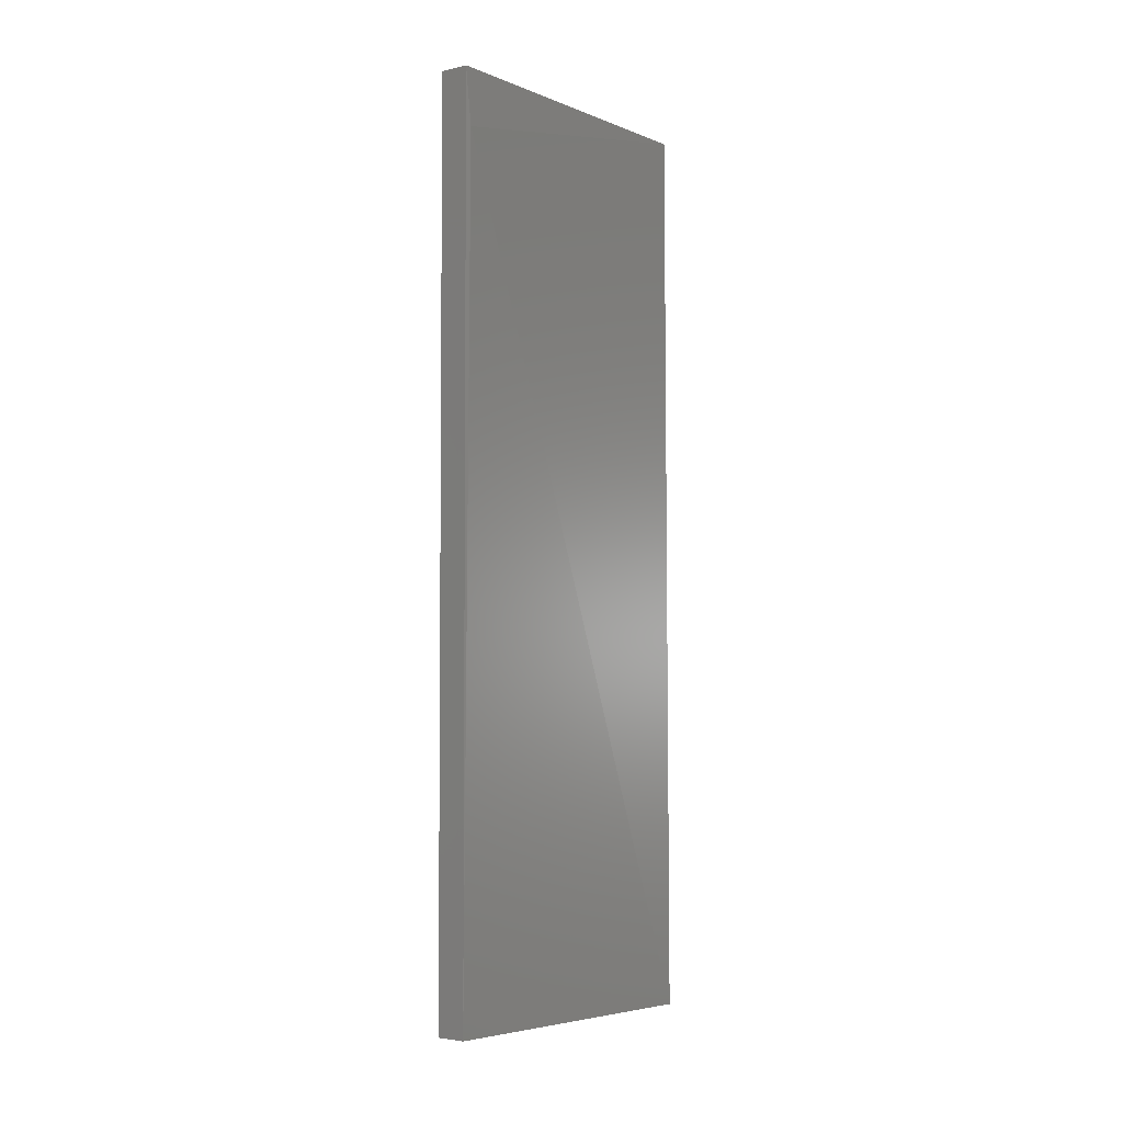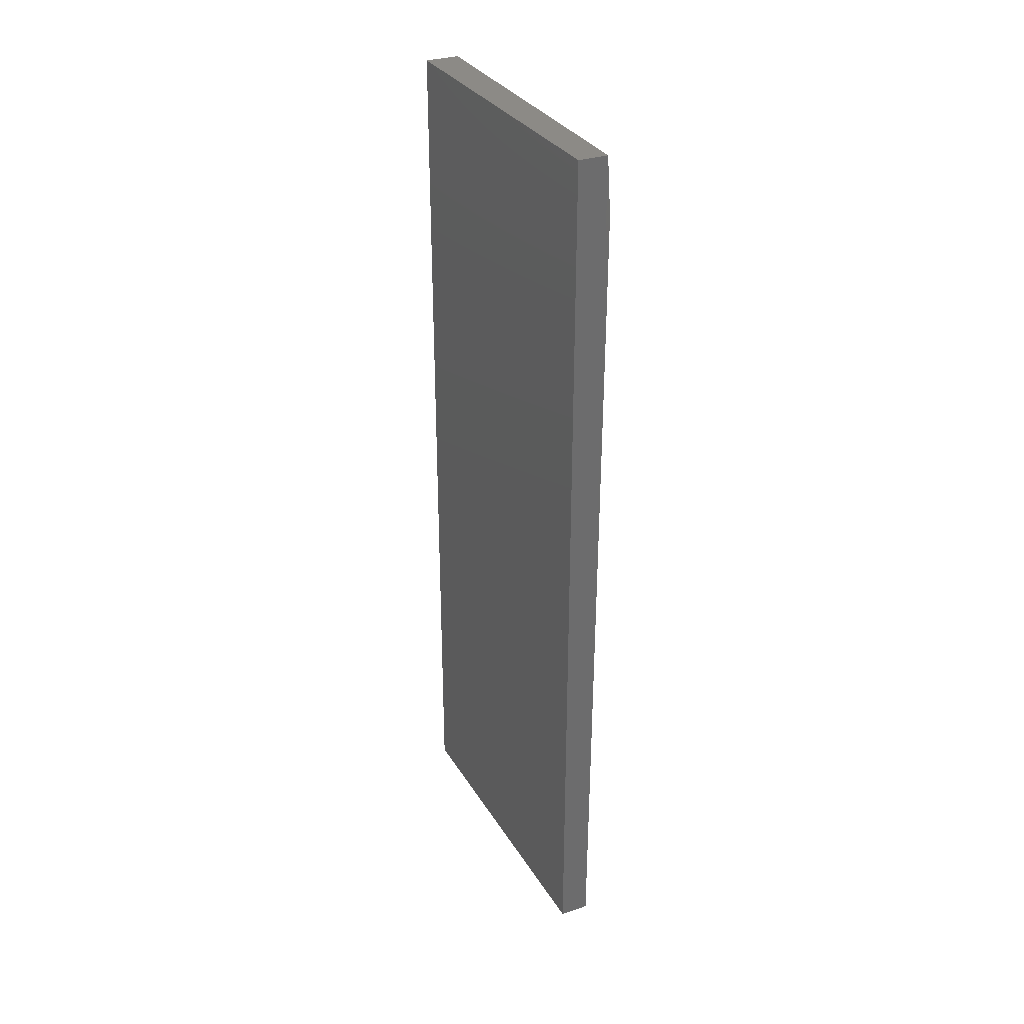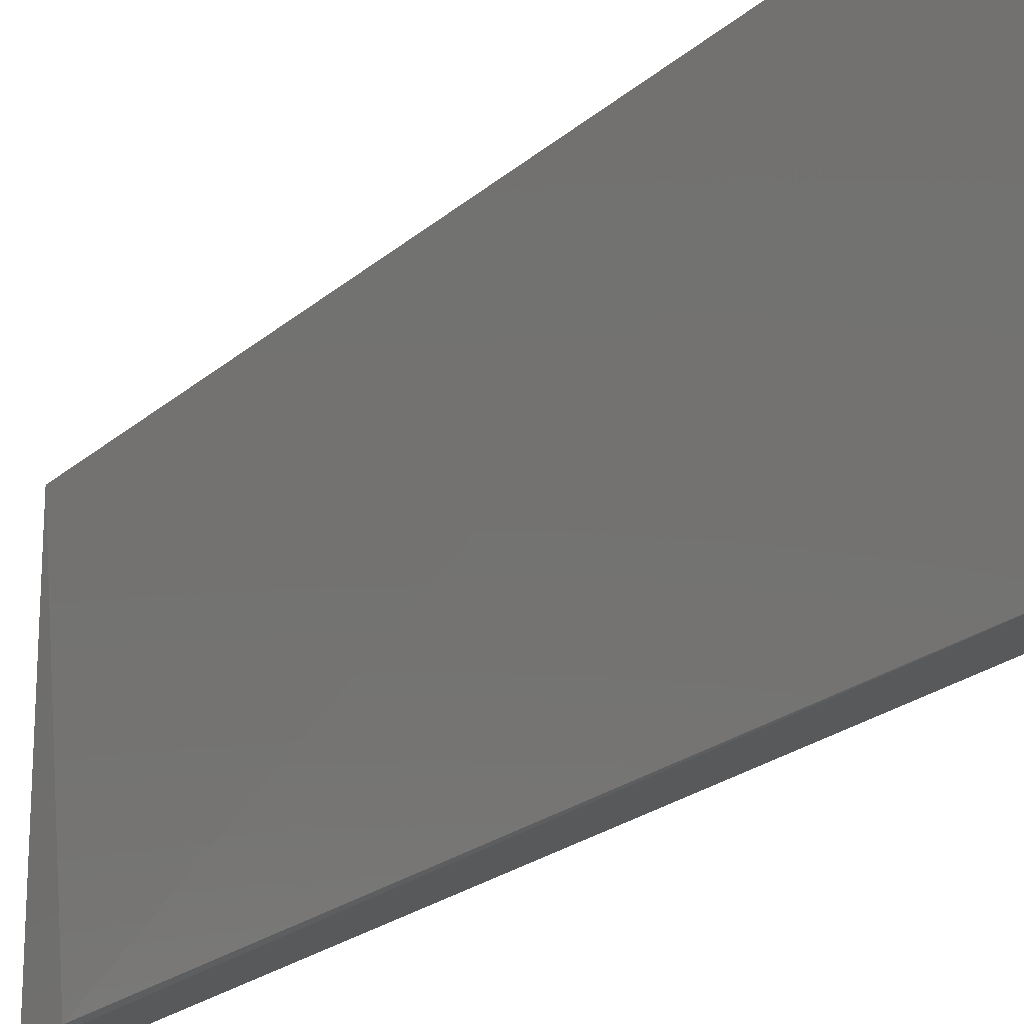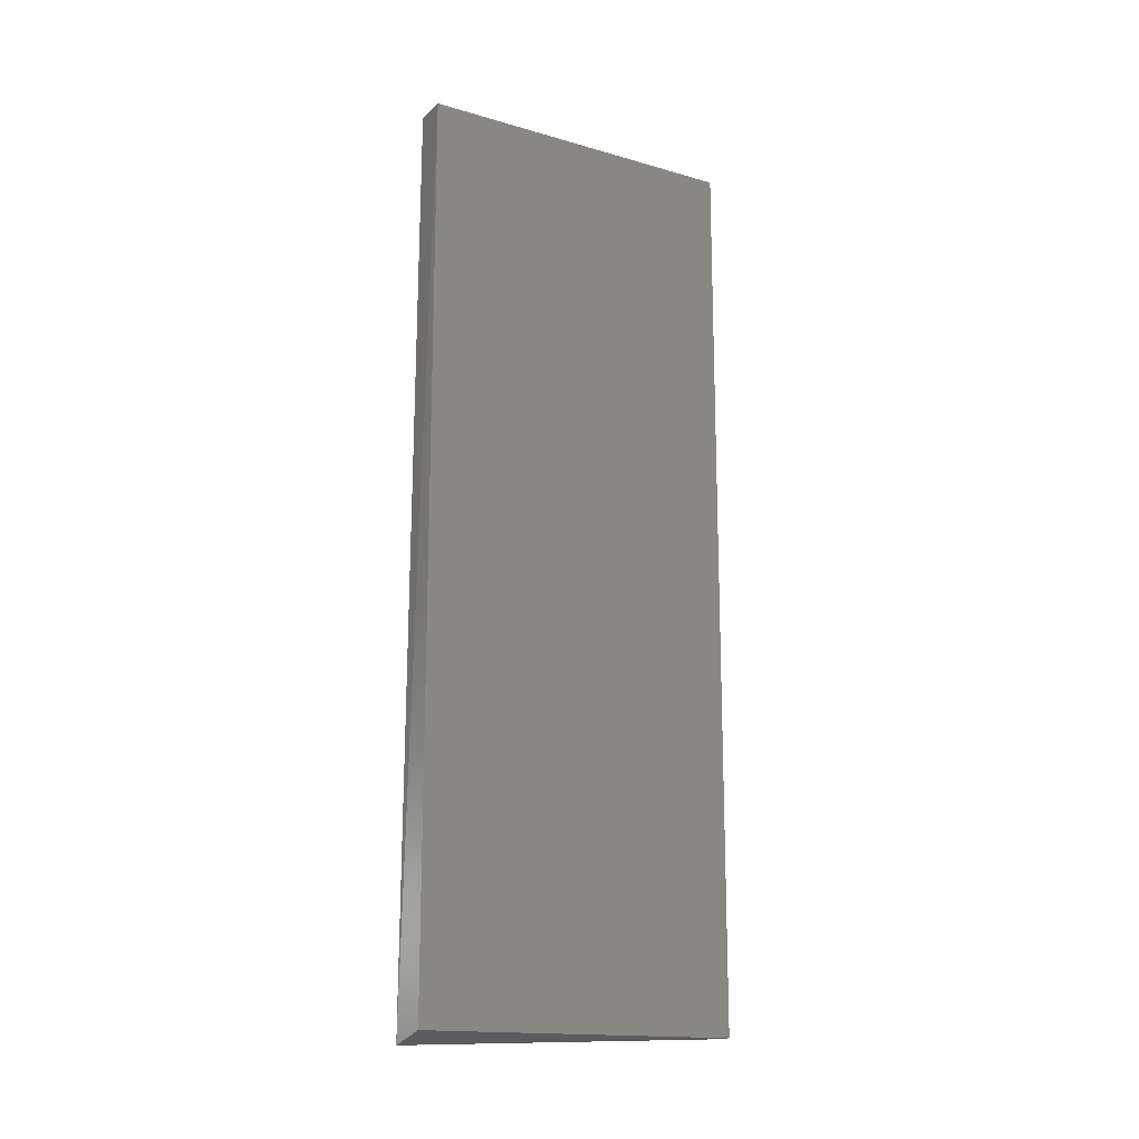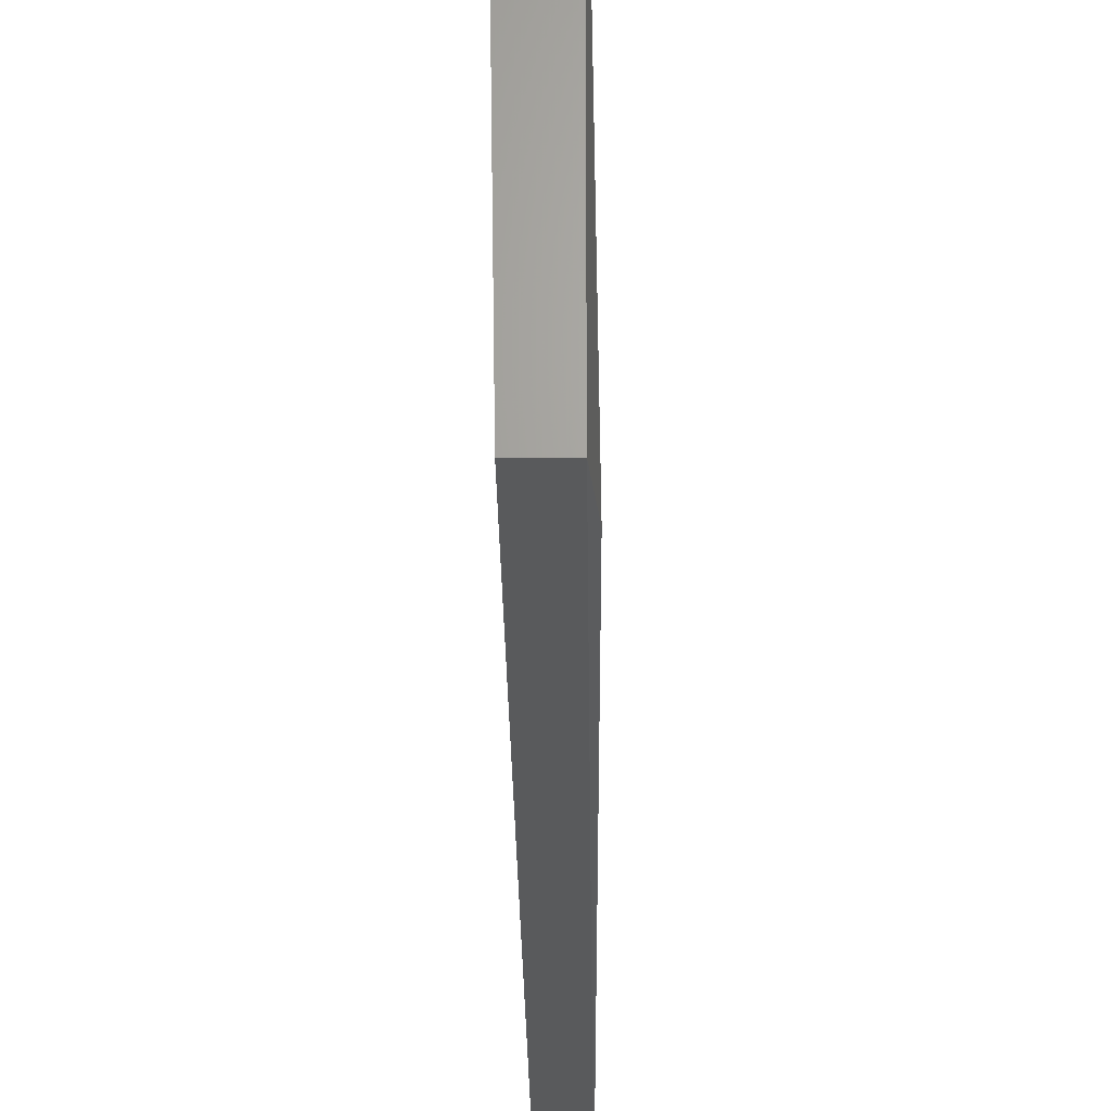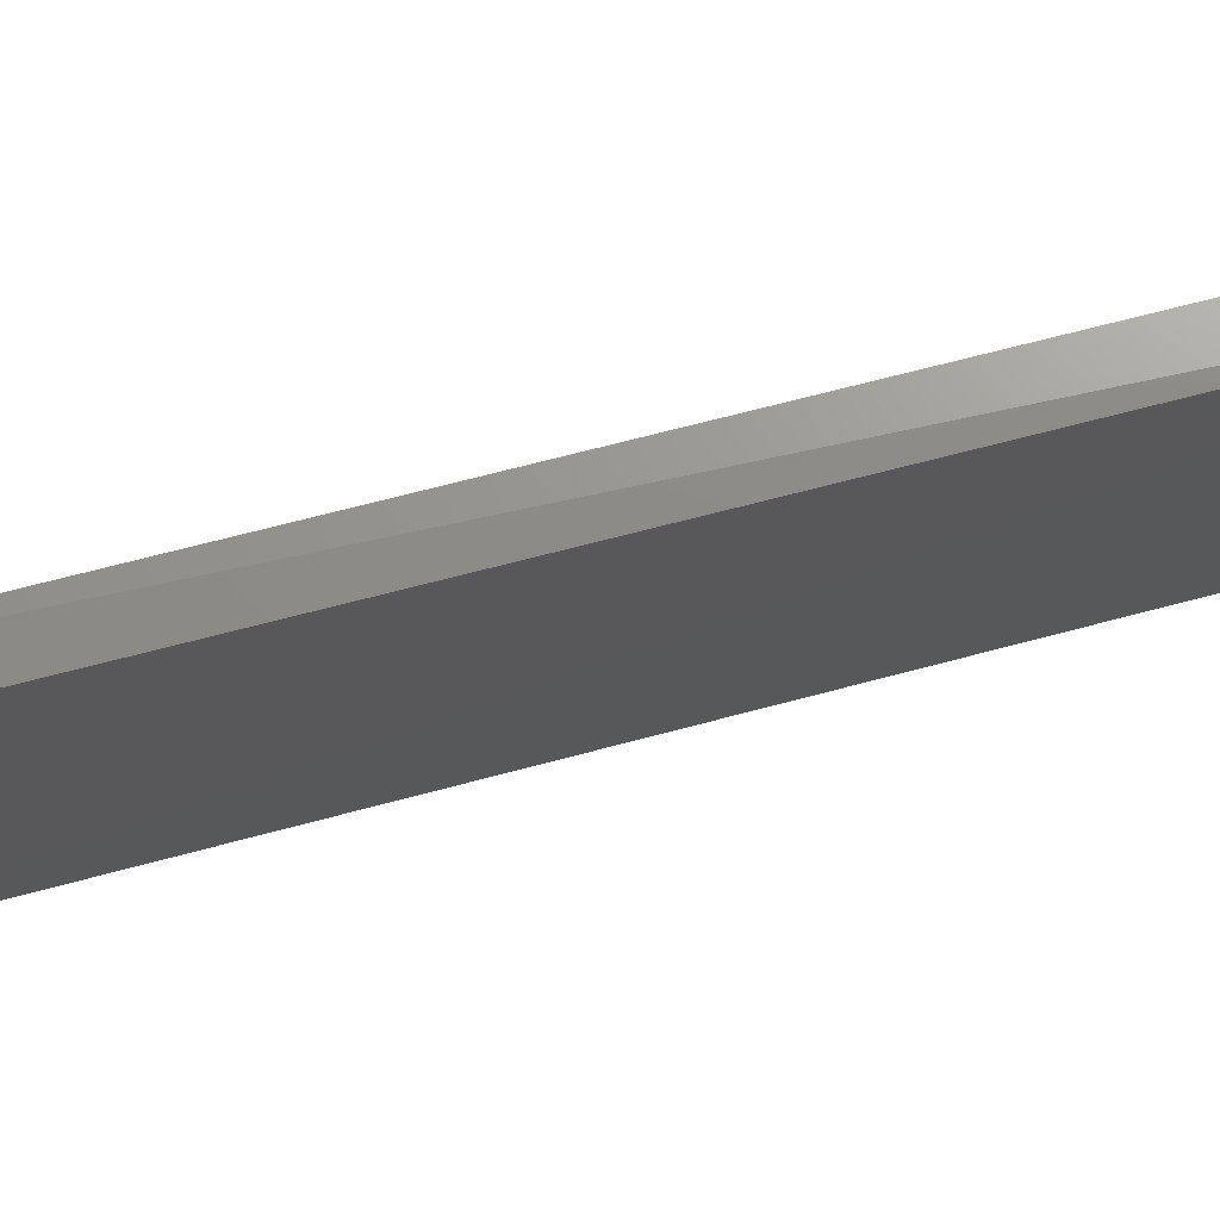
<metadata>
{"format":"stl","ext":"stl","renderer":"f3d","projection":"perspective","resolution":1024,"background":"white","views":[{"elev":-3.5,"azim":37.2,"up":"+Z"},{"elev":31.3,"azim":-25.3,"up":"+Z"},{"elev":-21.5,"azim":146.2,"up":"+Y"},{"elev":-16.1,"azim":-119.8,"up":"+Z"},{"elev":-23.8,"azim":0.6,"up":"+Y"},{"elev":75.7,"azim":75.8,"up":"+Y"}]}
</metadata>
<code>
# stl→obj: 9 verts, 14 faces
v -0.7238 -0.1498 0.4492
v -0.7238 -0.1498 0.3262
v -0.7231 -0.1948 0.3262
v -0.7231 -0.1948 0.4492
v -0.7191 -0.1492 0.3246
v -0.7191 -0.1498 0.4492
v -0.7185 -0.1946 0.4413
v -0.7191 -0.1948 0.3262
v -0.7191 -0.1948 0.4492
f 1 2 3
f 1 3 4
f 2 5 3
f 1 5 2
f 6 5 1
f 7 8 5
f 7 5 6
f 8 3 5
f 9 4 3
f 9 3 8
f 9 8 7
f 9 7 6
f 9 6 1
f 9 1 4

</code>
